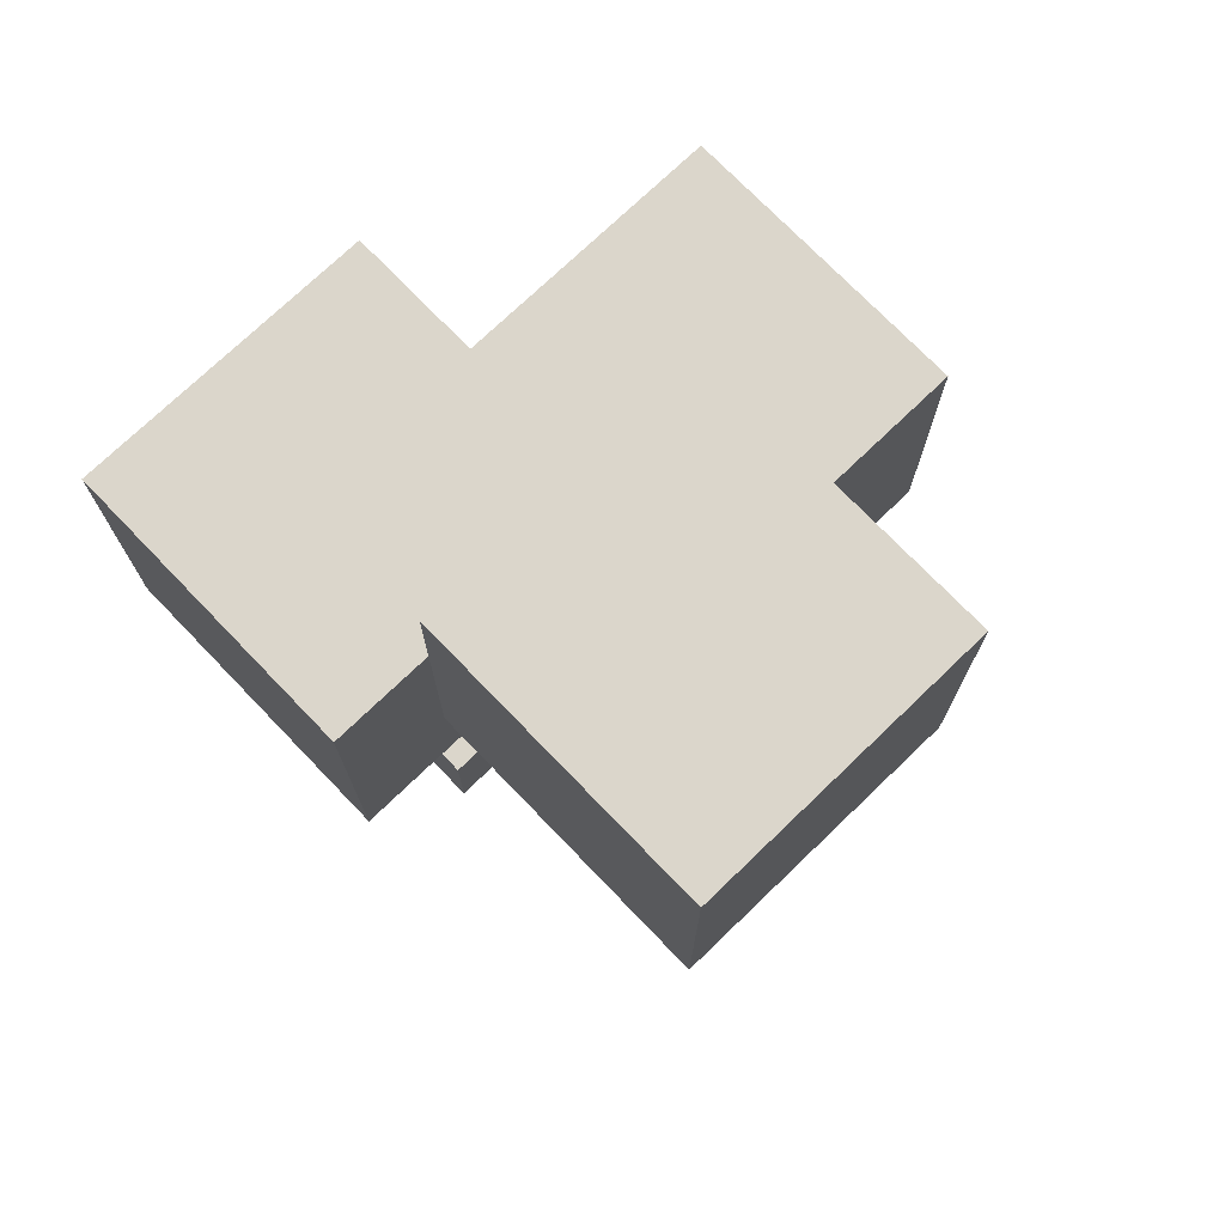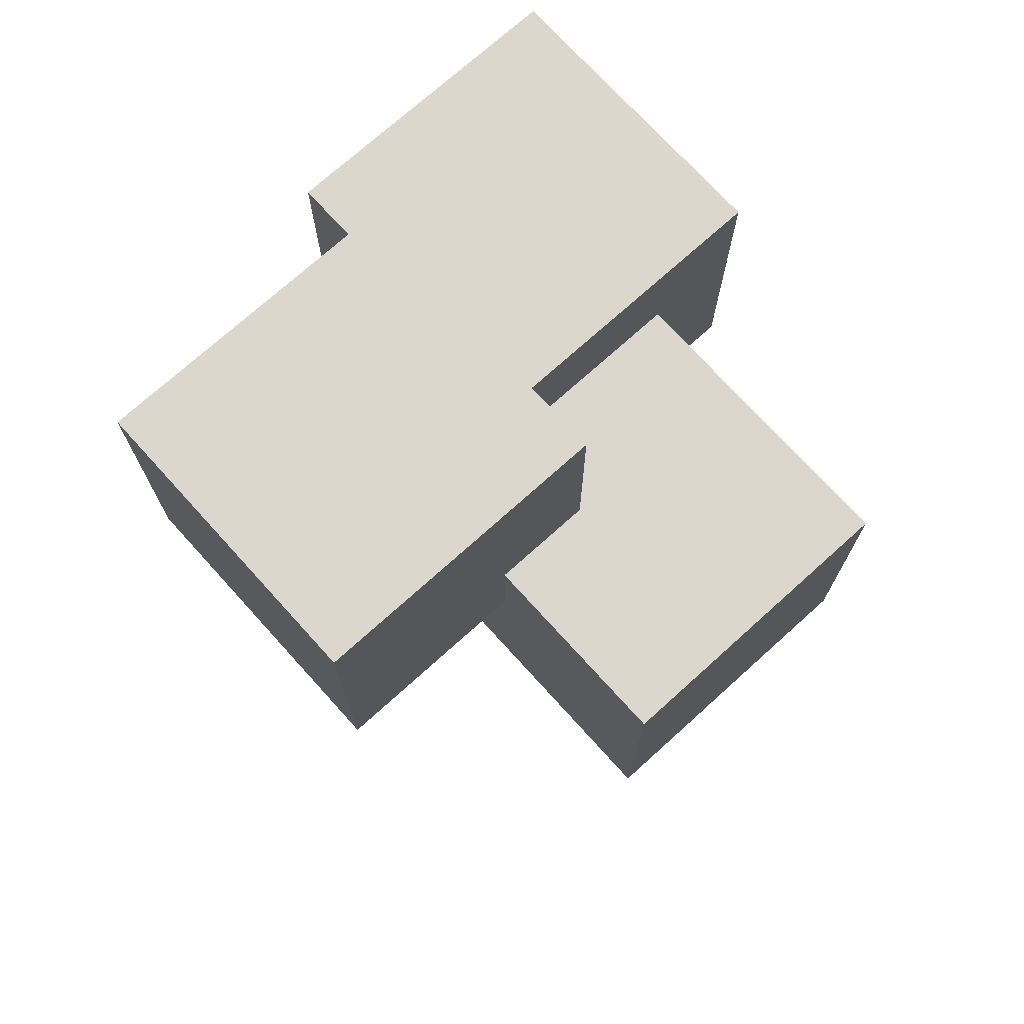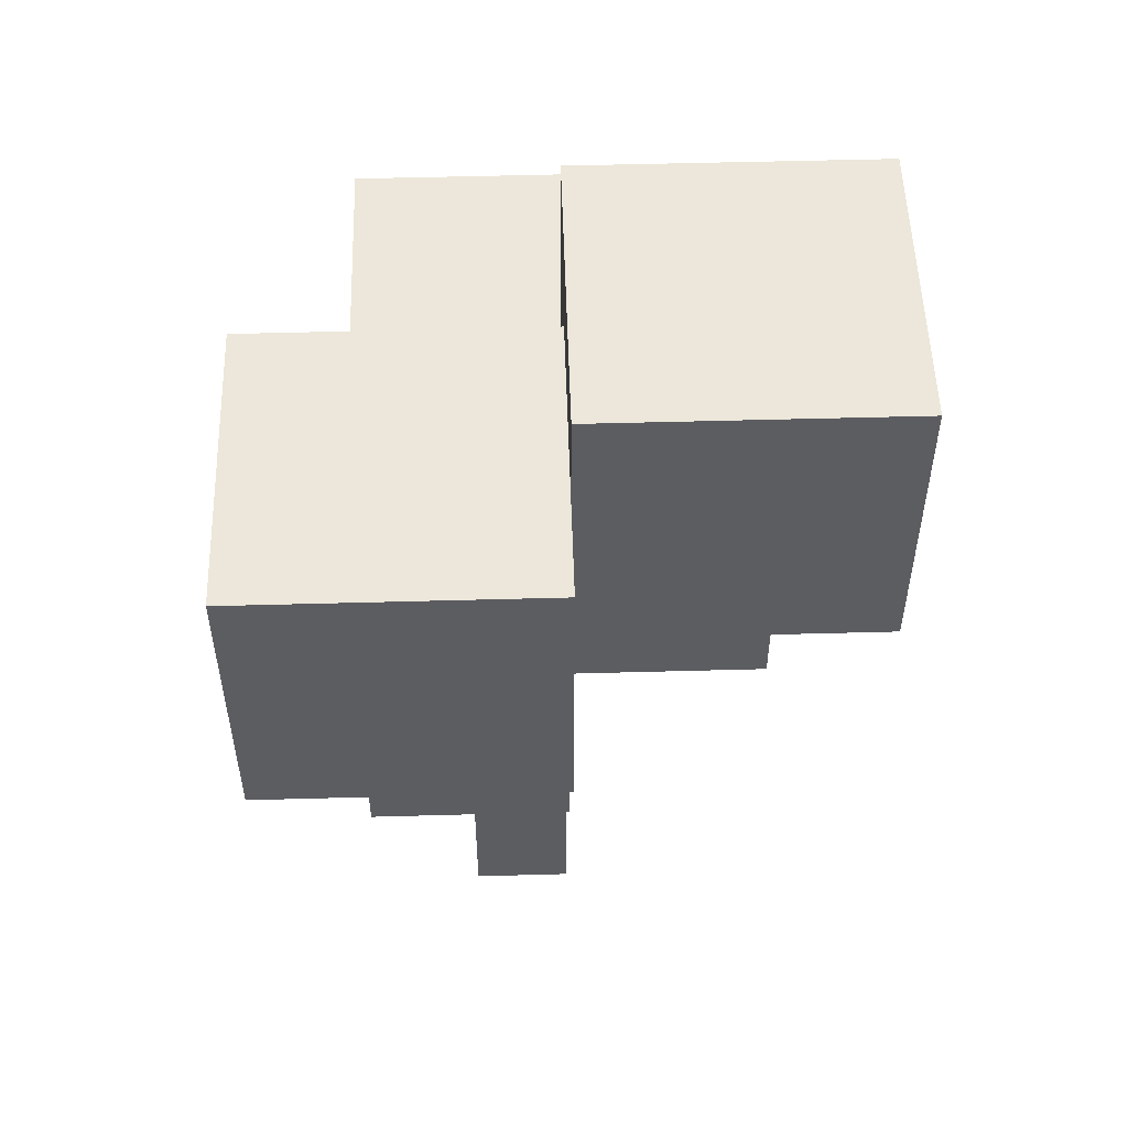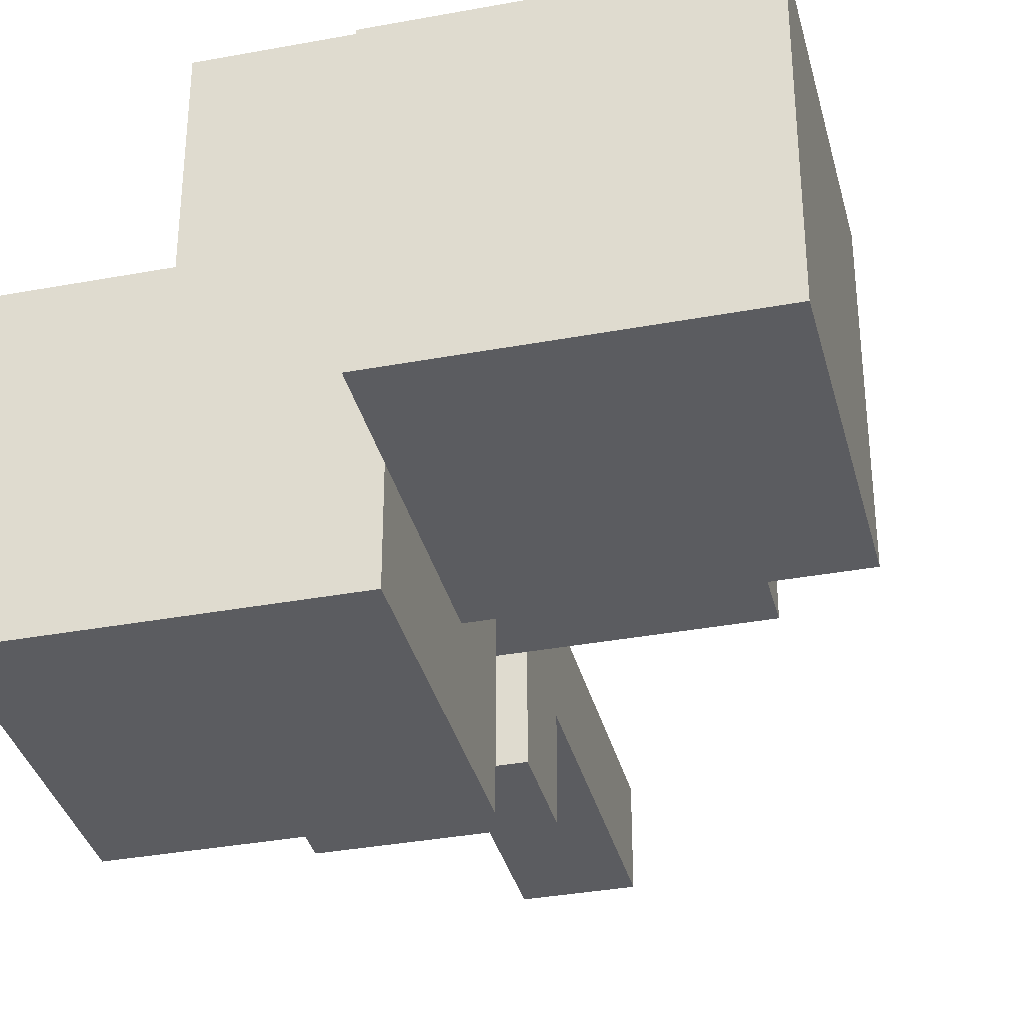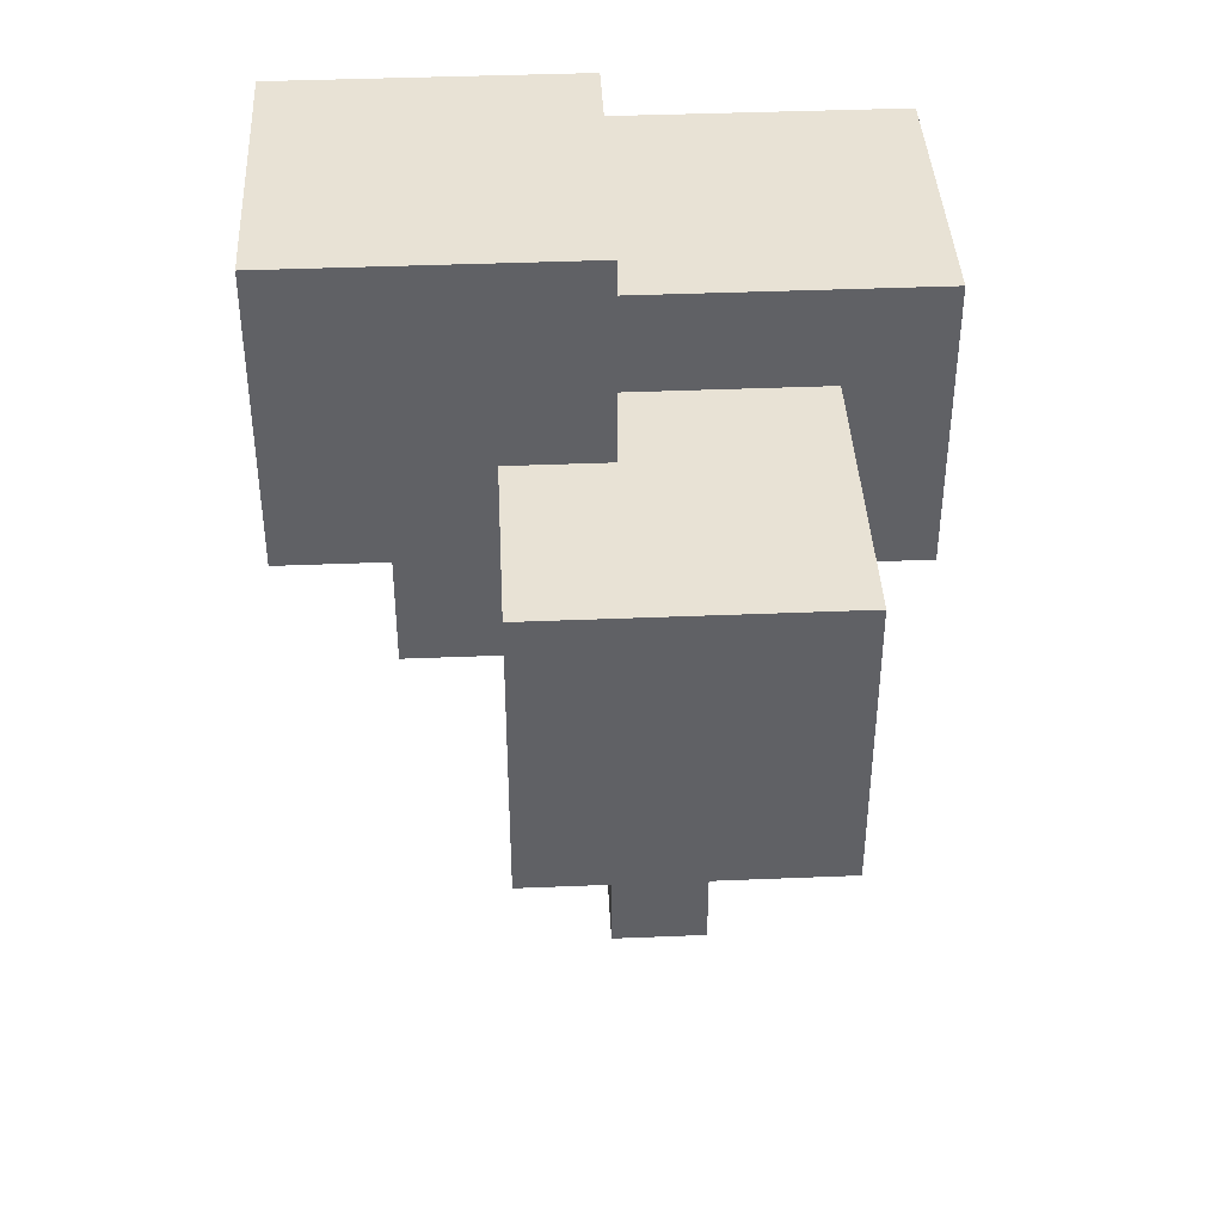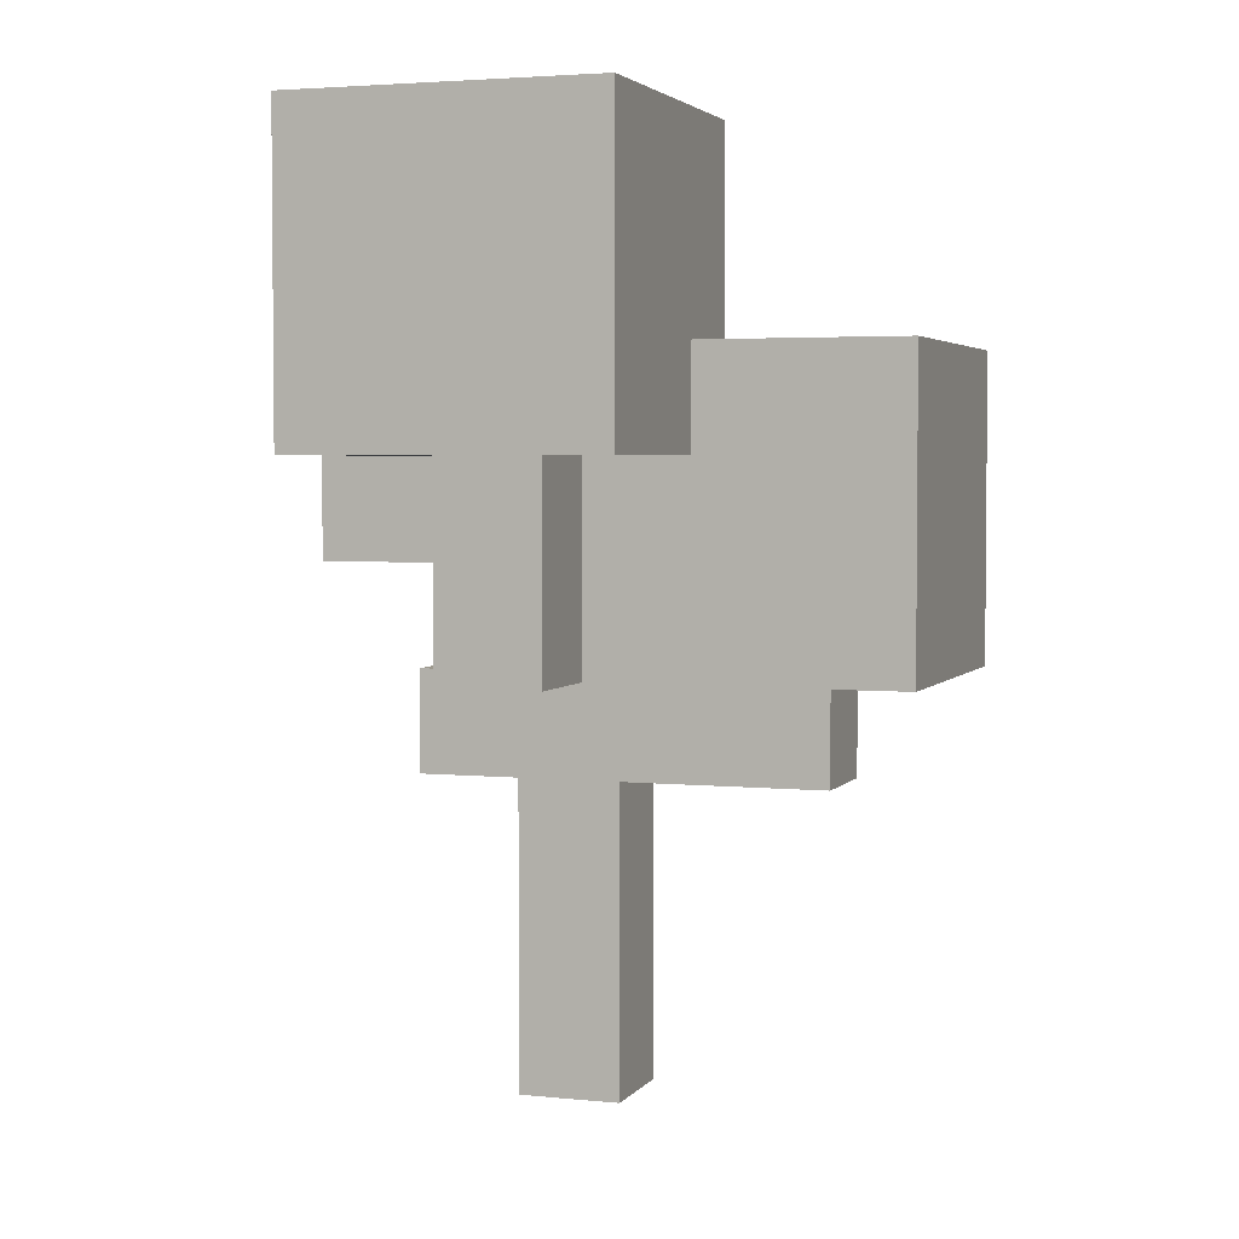
<metadata>
{"format":"obj","ext":"obj","renderer":"f3d","projection":"perspective","resolution":1024,"background":"white","views":[{"elev":73.6,"azim":-133.9,"up":"+Y"},{"elev":73.0,"azim":-42.1,"up":"+Y"},{"elev":52.8,"azim":178.3,"up":"+Y"},{"elev":-35.2,"azim":-166.1,"up":"+Z"},{"elev":40.6,"azim":-2.9,"up":"+Y"},{"elev":3.4,"azim":-70.9,"up":"+Y"}]}
</metadata>
<code>
v -3 6 1
v -3 6 -2
v -3 9 1
v -3 9 -2
v -2 4 -0
v -2 4 -1
v -2 6 -0
v -2 6 -1
v -1 4 3
v -1 4 -0
v -1 6 1
v -1 6 -0
v -1 7 3
v -1 7 1
v 0 0 -0
v 0 0 -1
v 0 3 2
v 0 3 -0
v 0 3 -1
v 0 3 -2
v 0 4 2
v 0 4 -0
v 0 4 -1
v 0 4 -2
v 0 5 -0
v 0 5 -1
v 0 5 -3
v 0 6 -0
v 0 6 -2
v 0 8 -2
v 0 8 -3
v 1 4 -1
v 1 4 -2
v 1 5 -1
v 1 5 -2
v -1 5 -0
v -1 5 -1
v -1 6 -0
v -1 6 -1
v 0 7 1
v 0 7 -0
v 0 8 -0
v 0 8 -2
v 0 9 1
v 0 9 -2
v 1 0 -0
v 1 0 -1
v 1 3 2
v 1 3 -0
v 1 3 -1
v 1 4 2
v 1 4 -0
v 1 5 -0
v 1 5 -1
v 2 3 -1
v 2 3 -2
v 2 4 3
v 2 4 -0
v 2 5 -0
v 2 5 -1
v 2 5 -2
v 2 7 3
v 2 7 -0
v 3 5 -0
v 3 5 -3
v 3 8 -0
v 3 8 -3
v -1 4 3
v -1 7 3
v 2 4 3
v 2 7 3
v 0 3 2
v 0 4 2
v 1 3 2
v 1 4 2
v -3 6 1
v -3 9 1
v -1 6 1
v -1 7 1
v 0 7 1
v 0 9 1
v -2 4 -0
v -2 6 -0
v -1 4 -0
v -1 6 -0
v 0 0 -0
v 0 3 -0
v 0 7 -0
v 0 8 -0
v 1 0 -0
v 1 3 -0
v 2 5 -0
v 2 7 -0
v 3 5 -0
v 3 8 -0
v 1 3 -1
v 1 5 -1
v 2 3 -1
v 2 5 -1
v -1 5 -0
v -1 6 -0
v 0 5 -0
v 0 6 -0
v 1 4 -0
v 1 5 -0
v 2 4 -0
v 2 5 -0
v -2 4 -1
v -2 6 -1
v -1 5 -1
v -1 6 -1
v 0 0 -1
v 0 3 -1
v 0 4 -1
v 0 5 -1
v 1 0 -1
v 1 3 -1
v 1 4 -1
v 1 5 -1
v -3 6 -2
v -3 9 -2
v 0 3 -2
v 0 4 -2
v 0 6 -2
v 0 8 -2
v 0 9 -2
v 1 4 -2
v 1 5 -2
v 2 3 -2
v 2 5 -2
v 0 5 -3
v 0 8 -3
v 3 5 -3
v 3 8 -3
v 0 0 -0
v 1 0 -0
v 0 0 -1
v 1 0 -1
v 0 3 2
v 1 3 2
v 0 3 -0
v 1 3 -0
v 0 3 -1
v 1 3 -1
v 2 3 -1
v 0 3 -2
v 2 3 -2
v -1 4 3
v 2 4 3
v 0 4 2
v 1 4 2
v -2 4 -0
v -1 4 -0
v 0 4 -0
v 1 4 -0
v 2 4 -0
v -2 4 -1
v 0 4 -1
v 1 5 -0
v 2 5 -0
v 3 5 -0
v 0 5 -1
v 1 5 -1
v 2 5 -1
v 1 5 -2
v 2 5 -2
v 0 5 -3
v 3 5 -3
v -3 6 1
v -1 6 1
v -2 6 -0
v -1 6 -0
v 0 6 -0
v -2 6 -1
v -1 6 -1
v -3 6 -2
v 0 6 -2
v 0 4 -1
v 1 4 -1
v 0 4 -2
v 1 4 -2
v -1 5 -0
v 0 5 -0
v -1 5 -1
v 0 5 -1
v -1 7 3
v 2 7 3
v -1 7 1
v 0 7 1
v 0 7 -0
v 2 7 -0
v 0 8 -0
v 3 8 -0
v 0 8 -2
v 0 8 -3
v 3 8 -3
v -3 9 1
v 0 9 1
v -3 9 -2
v 0 9 -2
f 3 2 1
f 4 2 3
f 7 6 5
f 8 6 7
f 11 10 9
f 12 10 11
f 13 11 9
f 14 11 13
f 18 16 15
f 19 16 18
f 21 18 17
f 21 20 19
f 21 19 18
f 22 20 21
f 23 20 22
f 24 20 23
f 28 26 25
f 28 27 26
f 29 27 28
f 30 27 29
f 31 27 30
f 34 33 32
f 35 33 34
f 36 37 38
f 38 37 39
f 40 41 42
f 40 42 44
f 42 43 44
f 44 43 45
f 46 47 49
f 49 47 50
f 48 49 51
f 49 50 51
f 51 50 52
f 52 50 53
f 53 50 54
f 57 58 59
f 55 56 60
f 60 56 61
f 57 59 62
f 62 59 63
f 64 65 66
f 66 65 67
f 70 69 68
f 71 69 70
f 74 73 72
f 75 73 74
f 78 77 76
f 79 77 78
f 80 77 79
f 81 77 80
f 84 83 82
f 85 83 84
f 90 87 86
f 91 87 90
f 93 89 88
f 94 93 92
f 95 89 93
f 95 93 94
f 98 97 96
f 99 97 98
f 100 101 102
f 102 101 103
f 104 105 106
f 106 105 107
f 108 109 110
f 110 109 111
f 108 110 114
f 114 110 115
f 112 113 116
f 116 113 117
f 114 115 118
f 118 115 119
f 120 121 124
f 124 121 125
f 125 121 126
f 122 123 127
f 122 127 129
f 127 128 129
f 129 128 130
f 131 132 133
f 133 132 134
f 137 136 135
f 138 136 137
f 141 140 139
f 142 140 141
f 146 144 143
f 146 145 144
f 147 145 146
f 150 149 148
f 151 149 150
f 153 150 148
f 154 150 153
f 155 149 151
f 156 149 155
f 157 154 153
f 157 153 152
f 158 154 157
f 163 160 159
f 163 161 160
f 164 161 163
f 165 163 162
f 166 161 164
f 167 165 162
f 167 166 165
f 168 161 166
f 168 166 167
f 171 170 169
f 172 170 171
f 174 171 169
f 175 173 172
f 176 174 169
f 176 175 174
f 177 173 175
f 177 175 176
f 178 179 180
f 180 179 181
f 182 183 184
f 184 183 185
f 186 187 188
f 188 187 189
f 189 187 190
f 190 187 191
f 192 193 194
f 194 193 195
f 195 193 196
f 197 198 199
f 199 198 200

</code>
